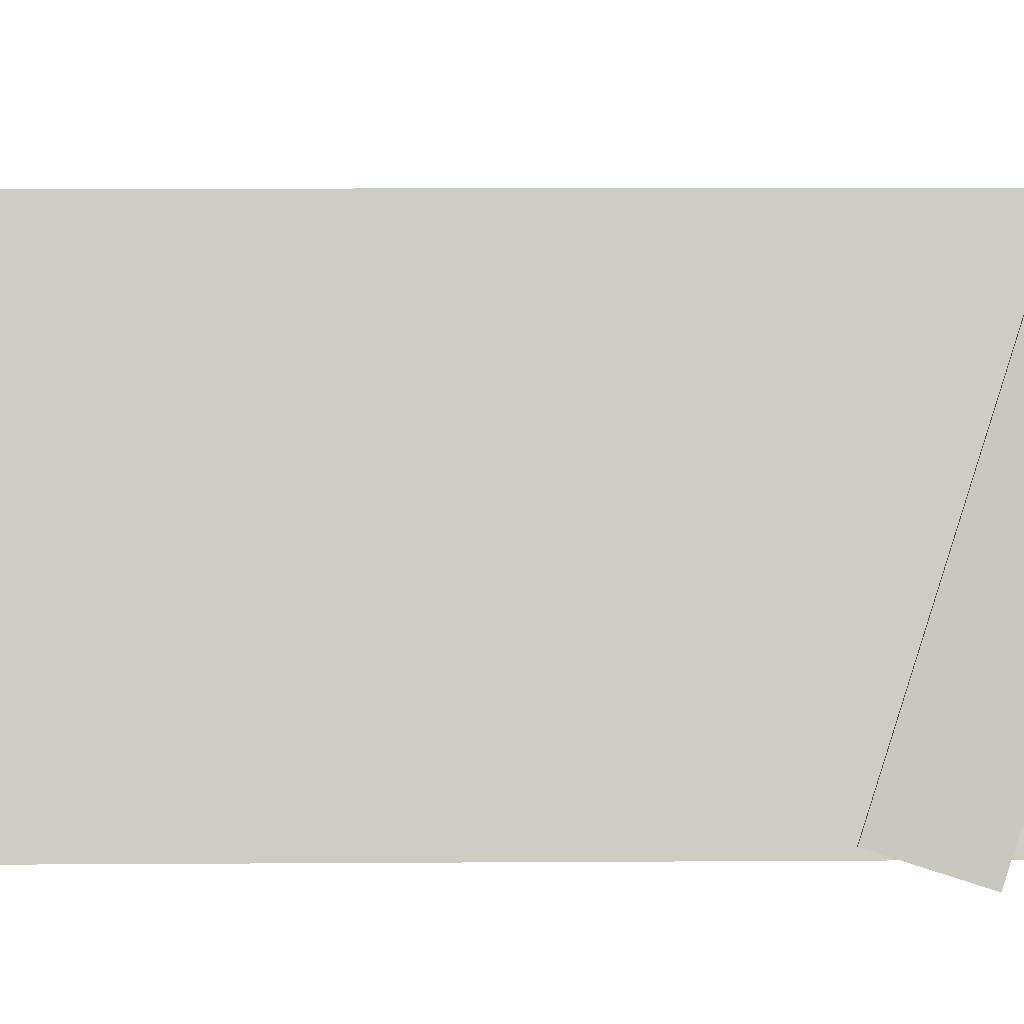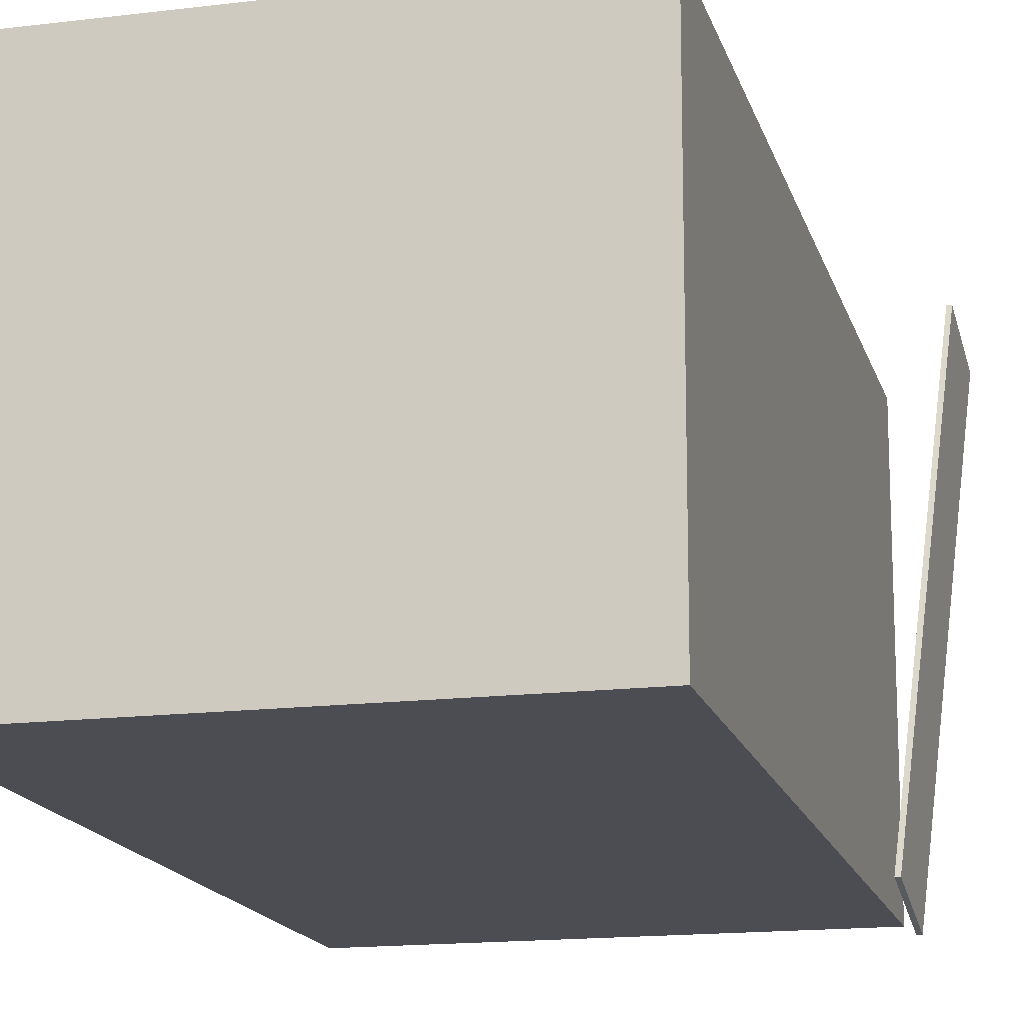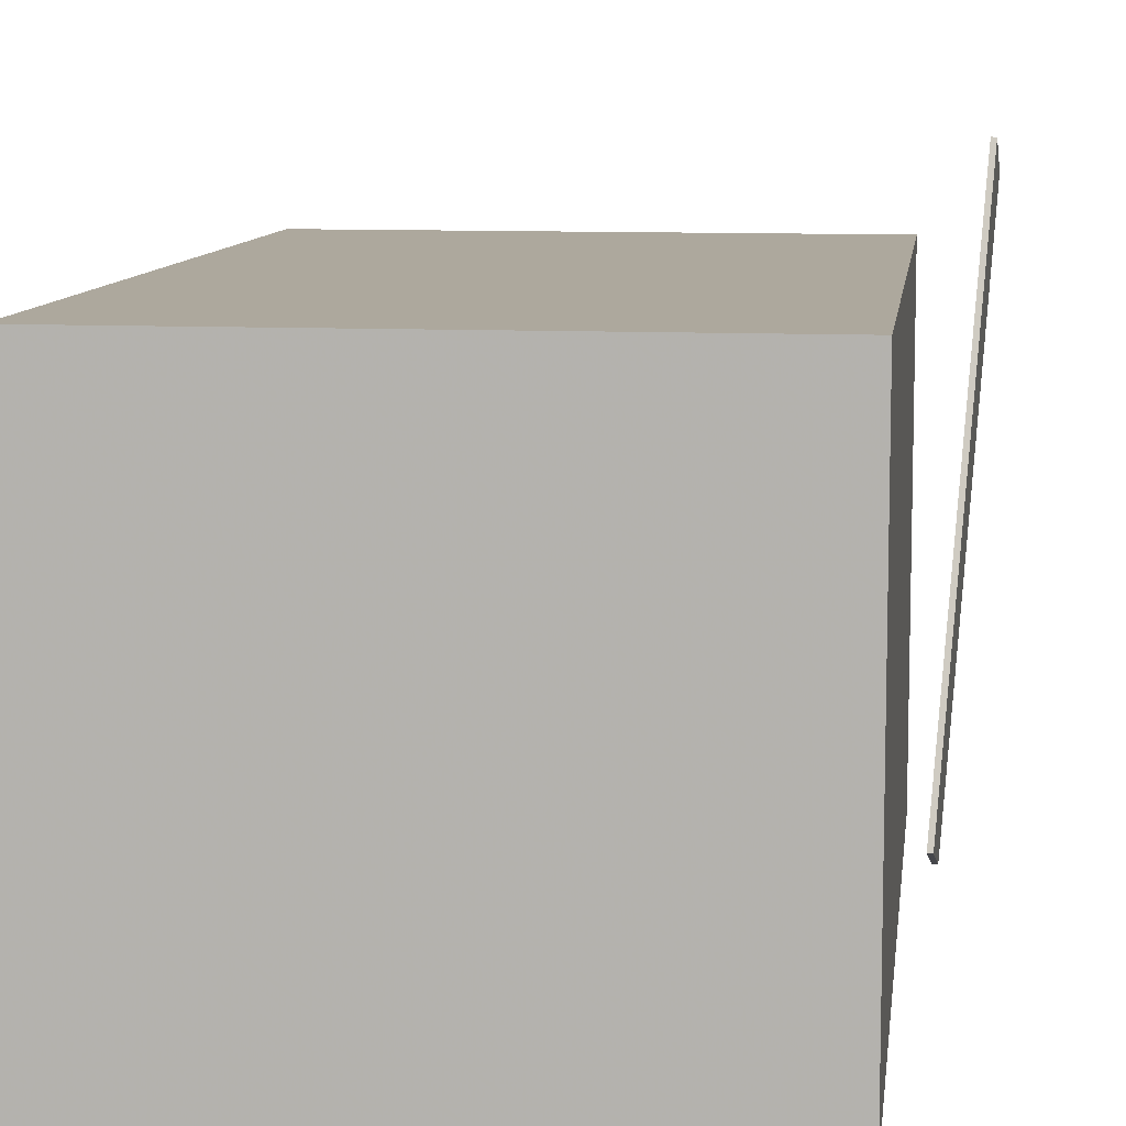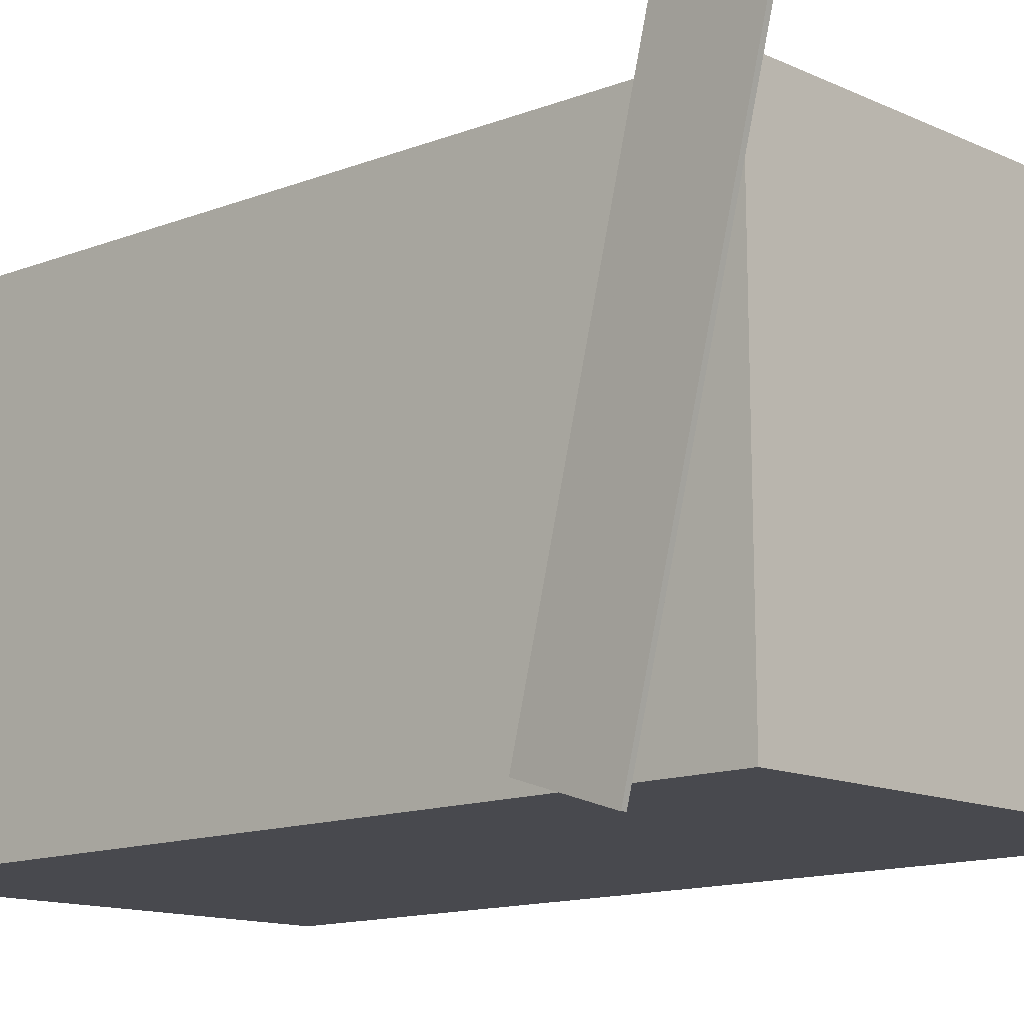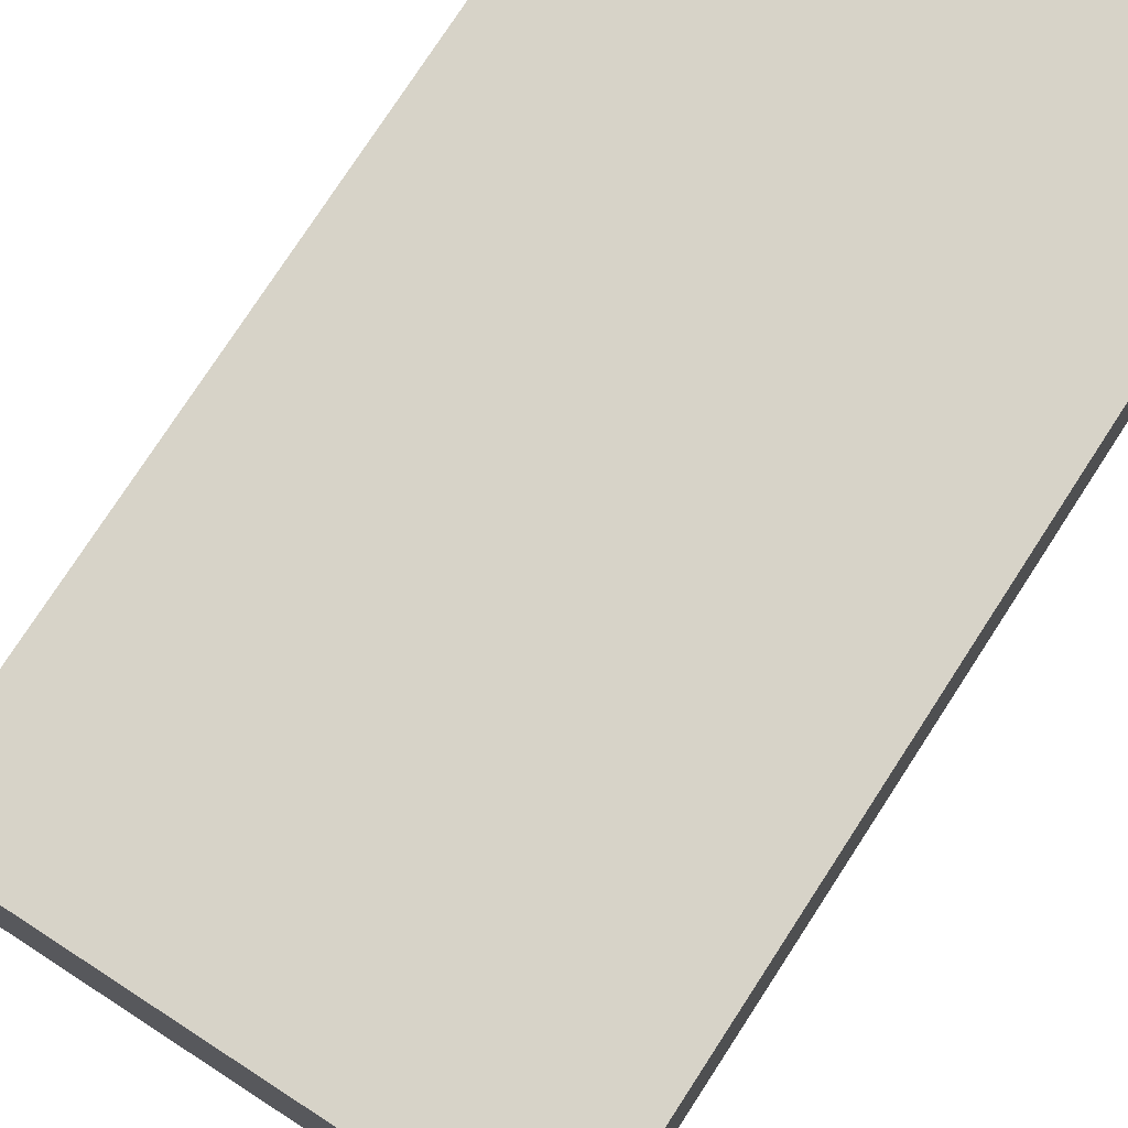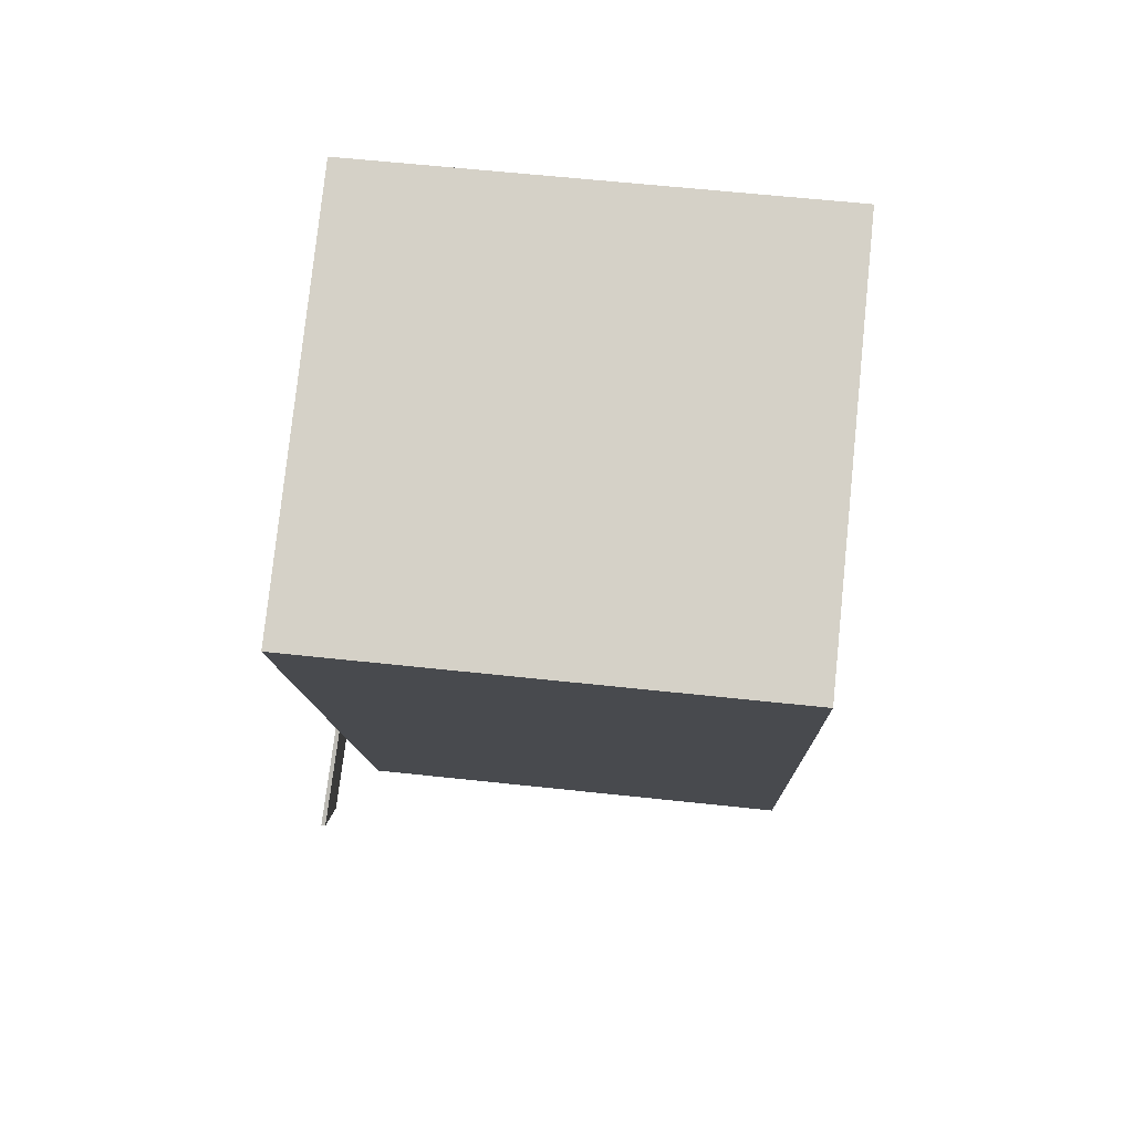
<metadata>
{"format":"obj","ext":"obj","renderer":"f3d","projection":"perspective","resolution":1024,"background":"white","views":[{"elev":-5.5,"azim":-89.3,"up":"+Z"},{"elev":-16.6,"azim":-163.8,"up":"+Z"},{"elev":8.4,"azim":-171.8,"up":"+Z"},{"elev":-12.7,"azim":-46.1,"up":"+Z"},{"elev":77.1,"azim":34.8,"up":"+Z"},{"elev":78.6,"azim":5.8,"up":"+Y"}]}
</metadata>
<code>
v -0.2814 -0.3531 -0.249
v -0.3148 -0.5173 0.2669
v -0.2865 -0.353 -0.2493
v -0.3198 -0.5172 0.2666
v -0.2813 -0.2598 -0.2193
v -0.3146 -0.424 0.2967
v -0.2863 -0.2597 -0.2196
v -0.3196 -0.4239 0.2964
f 1.0 7.0 5.0
f 1.0 3.0 7.0
f 1.0 4.0 3.0
f 1.0 2.0 4.0
f 3.0 8.0 7.0
f 3.0 4.0 8.0
f 5.0 7.0 8.0
f 5.0 8.0 6.0
f 1.0 5.0 6.0
f 1.0 6.0 2.0
f 2.0 6.0 8.0
f 2.0 8.0 4.0
v -0.2584 -0.4367 -0.228
v -0.2598 -0.4347 0.222
v -0.2859 0.4386 -0.232
v -0.2873 0.4405 0.218
v 0.2286 -0.4214 -0.2266
v 0.2271 -0.4194 0.2234
v 0.2011 0.4539 -0.2305
v 0.1997 0.4558 0.2195
f 9.0 15.0 13.0
f 9.0 11.0 15.0
f 9.0 12.0 11.0
f 9.0 10.0 12.0
f 11.0 16.0 15.0
f 11.0 12.0 16.0
f 13.0 15.0 16.0
f 13.0 16.0 14.0
f 9.0 13.0 14.0
f 9.0 14.0 10.0
f 10.0 14.0 16.0
f 10.0 16.0 12.0

</code>
